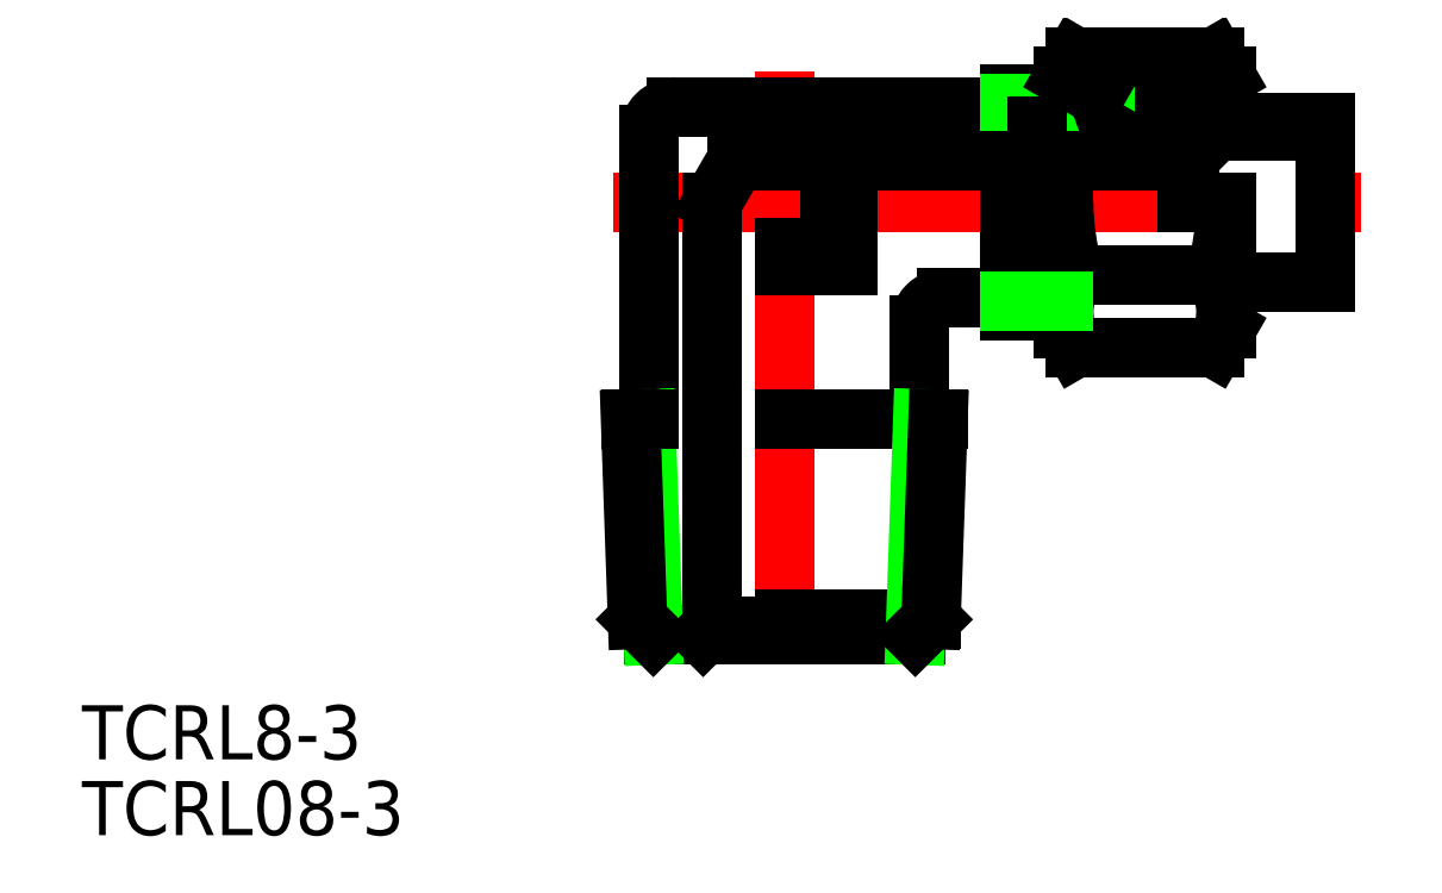
<metadata>
{"format":"dxf","ext":"dxf","renderer":"ezdxf+matplotlib","layout":"modelspace","background":"white","min_lineweight":24,"dpi":150}
</metadata>
<code>
0
SECTION
2
ENTITIES
0
LINE
8
CENTER
10
-9.5
20
3.846e-08
30
0
11
32
21
0
31
0
0
LINE
8
CENTER
10
1e-16
20
7.3
30
0
11
-7e-16
21
-26
31
0
0
LINE
8
0
10
-4
20
-1e-06
30
0
11
-4
21
-23.5
31
0
0
LINE
8
0
10
-7.5
20
3.8
30
0
11
-7.5
21
-12
31
0
0
LINE
8
0
10
0
20
-3.5
30
0
11
3.5
21
-3.5
31
0
0
LINE
8
0
10
2.5
20
0
30
0
11
2.5
21
-2.5
31
0
0
LINE
8
0
10
0
20
-2.5
30
0
11
2.5
21
-2.5
31
0
0
LINE
8
0
10
7.5
20
-6.8
30
0
11
7.5
21
-12
31
0
0
LINE
8
0
10
9
20
-5.3
30
0
11
12.5
21
-5.3
31
0
0
LINE
8
0
10
3.5
20
0
30
0
11
3.5
21
-3.5
31
0
0
ARC
8
0
10
9
20
-6.8
30
0
40
1.5
50
90
51
180
0
LINE
8
0
10
-6
20
5.3
30
0
11
12.5
21
5.3
31
0
0
TEXT
8
0
10
-38.95
20
-30.89
30
0
40
3
1
TCRL8-3
0
TEXT
8
0
10
-38.95
20
-35.09
30
0
40
3
1
TCRL08-3
0
ARC
8
0
10
-6
20
3.8
30
0
40
1.5
50
90
51
180
0
LINE
8
0
10
24.5
20
4.45
30
0
11
24.5
21
7
31
0
0
LINE
8
0
10
15.5
20
6
30
0
11
15.5
21
7
31
0
0
LINE
8
0
10
15.96
20
6
30
0
11
15.5
21
6.459
31
0
0
LINE
8
0
10
20.6
20
5.2
30
0
11
22.17
21
5.2
31
0
0
LINE
8
0
10
18
20
6
30
0
11
21.08
21
6
31
0
0
LINE
8
0
10
18.5
20
5.459
30
0
11
22.02
21
5.459
31
0
0
LINE
8
0
10
23.87
20
-4.041
30
0
11
16.13
21
-4.041
31
0
0
LINE
8
0
10
23.87
20
-8.083
30
0
11
16.13
21
-8.083
31
0
0
LINE
8
0
10
14
20
3
30
0
11
22.4
21
3
31
0
0
LINE
8
0
10
18
20
4
30
0
11
30
21
4
31
0
0
LINE
8
0
10
15.5
20
-7
30
0
11
15.5
21
9e-16
31
0
0
ARC
8
0
10
19.08
20
-6.062
30
0
40
3.578
50
145.6
51
205.6
0
LINE
8
0
10
16.13
20
-8.083
30
0
11
15.5
21
-7
31
0
0
LINE
8
0
10
12.5
20
-6
30
0
11
12.5
21
9e-16
31
0
0
ARC
8
0
10
28.87
20
-1.33e-14
30
0
40
13.37
50
180
51
197.6
0
LINE
8
0
10
12.5
20
-6
30
0
11
15.5
21
-6
31
0
0
LINE
8
0
10
12.5
20
-5.458
30
0
11
15.5
21
-5.458
31
0
0
LINE
8
0
10
12.5
20
6
30
0
11
18
21
6
31
0
0
LINE
8
0
10
14
20
4.25
30
0
11
17.1
21
4.25
31
0
0
LINE
8
0
10
12.5
20
6
30
0
11
12.5
21
5.3
31
0
0
LINE
8
0
10
12.5
20
5.459
30
0
11
18.5
21
5.459
31
0
0
LINE
8
0
10
14
20
4.25
30
0
11
14
21
3
31
0
0
LINE
8
0
10
18.5
20
5.5
30
0
11
18.5
21
4.436
31
0
0
ARC
8
0
10
17.08
20
5.774
30
0
40
1.524
50
270.6
51
338.3
0
LINE
8
0
10
18
20
6
30
0
11
18.5
21
5.5
31
0
0
LINE
8
0
10
18
20
4.254
30
0
11
20.6
21
5.2
31
0
0
LINE
8
0
10
18
20
4.254
30
0
11
18
21
3
31
0
0
LINE
8
0
10
24.5
20
9e-16
30
0
11
24.5
21
-7
31
0
0
ARC
8
0
10
20.92
20
-6.062
30
0
40
3.578
50
334.4
51
34.38
0
LINE
8
0
10
23.87
20
-8.083
30
0
11
24.5
21
-7
31
0
0
LINE
8
0
10
24.5
20
-4.45
30
0
11
30
21
-4.45
31
0
0
LINE
8
0
10
22.6
20
4.45
30
0
11
30
21
4.45
31
0
0
ARC
8
0
10
11.13
20
9e-16
30
0
40
13.37
50
342.4
51
0
0
LINE
8
0
10
24.3
20
4.6
30
0
11
24.5
21
4.8
31
0
0
LINE
8
0
10
24.3
20
4.6
30
0
11
24.3
21
4.45
31
0
0
LINE
8
0
10
21.08
20
6
30
0
11
22.02
21
5.458
31
0
0
LINE
8
0
10
22.6
20
4.45
30
0
11
22.02
21
5.459
31
0
0
LINE
8
0
10
22.5
20
2.9
30
0
11
22.5
21
9e-16
31
0
0
LINE
8
0
10
22.4
20
3
30
0
11
22.5
21
2.9
31
0
0
LINE
8
0
10
22.35
20
2.35
30
0
11
22.5
21
2.5
31
0
0
LINE
8
0
10
22.51
20
4.6
30
0
11
24.3
21
4.6
31
0
0
LINE
8
0
10
30
20
-4.45
30
0
11
30
21
4.45
31
0
0
LINE
8
0
10
16.13
20
8.083
30
0
11
23.87
21
8.083
31
0
0
LINE
8
0
10
16.13
20
8.083
30
0
11
15.5
21
7
31
0
0
LINE
8
0
10
23.87
20
8.083
30
0
11
24.5
21
7
31
0
0
LINE
8
0
10
22.35
20
2.35
30
0
11
-2.643
21
2.35
31
0
0
LINE
8
0
10
-4
20
-1e-06
30
0
11
-2.643
21
2.35
31
0
0
LINE
8
0
10
-7e-16
20
-23.12
30
0
11
8.139
21
-23.12
31
0
0
LINE
8
0
10
-7.265
20
-24
30
0
11
7.265
21
-24
31
0
0
LINE
8
0
10
8.528
20
-12
30
0
11
-4e-16
21
-12
31
0
0
LINE
8
0
10
7.684
20
-12
30
0
11
7.265
21
-24
31
0
0
LINE
8
0
10
8.14
20
-23.12
30
0
11
8.528
21
-12
31
0
0
LINE
8
0
10
8.14
20
-23.12
30
0
11
7.265
21
-24
31
0
0
LINE
8
0
10
-7.684
20
-12
30
0
11
-7.265
21
-24
31
0
0
LINE
8
0
10
-8.14
20
-23.12
30
0
11
-8.528
21
-12
31
0
0
LINE
8
0
10
-8.14
20
-23.12
30
0
11
-7.265
21
-24
31
0
0
LINE
8
0
10
-4
20
-23.5
30
0
11
-7e-16
21
-23.5
31
0
0
LINE
8
0
10
-4
20
-23.5
30
0
11
-4.5
21
-24
31
0
0
LINE
8
0
10
-7.5
20
-12
30
0
11
-8.528
21
-12
31
0
0
LINE
8
0
10
22.35
20
2.35
30
0
11
22.35
21
8.943e-09
31
0
0
LINE
8
0
10
22.02
20
5.459
30
0
11
22.02
21
5.2
31
0
0
LINE
8
0
10
21.08
20
6
30
0
11
21.08
21
5.2
31
0
0
ENDSEC
0
EOF

</code>
